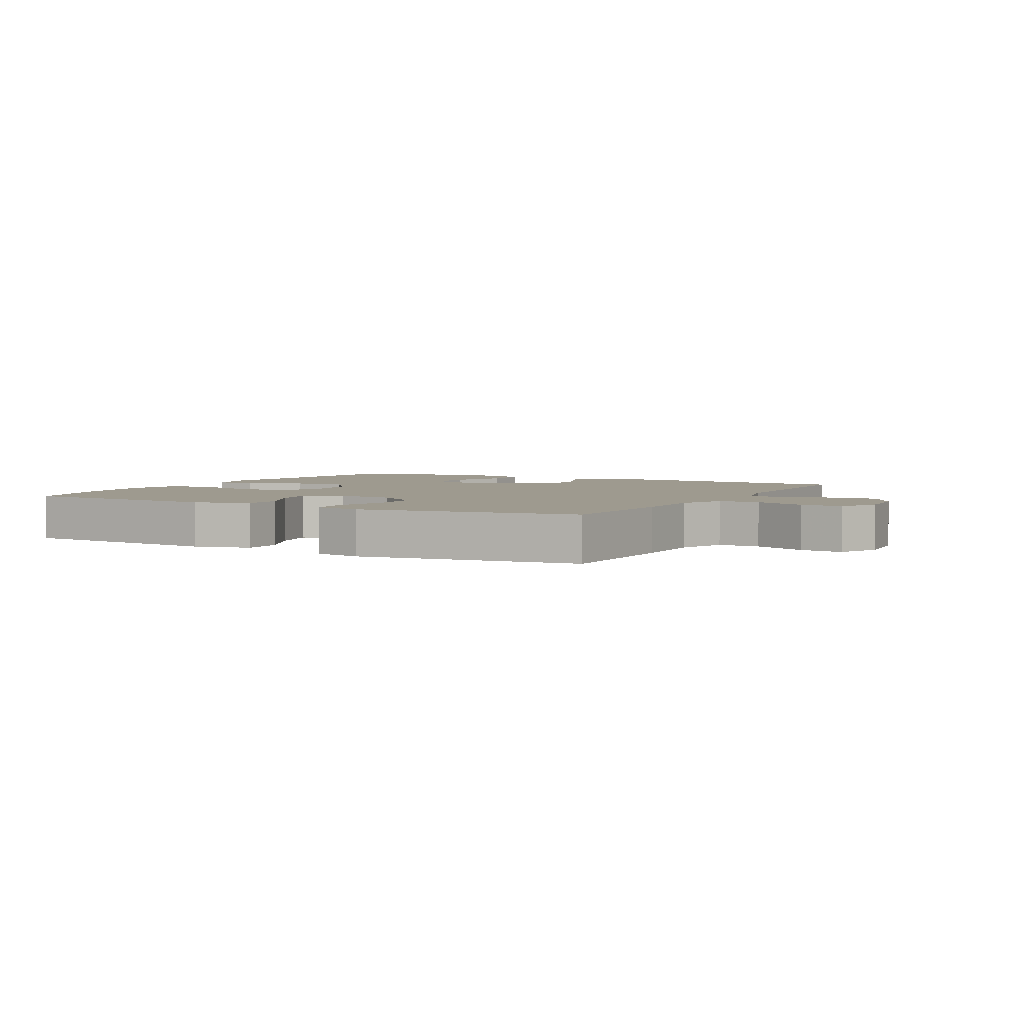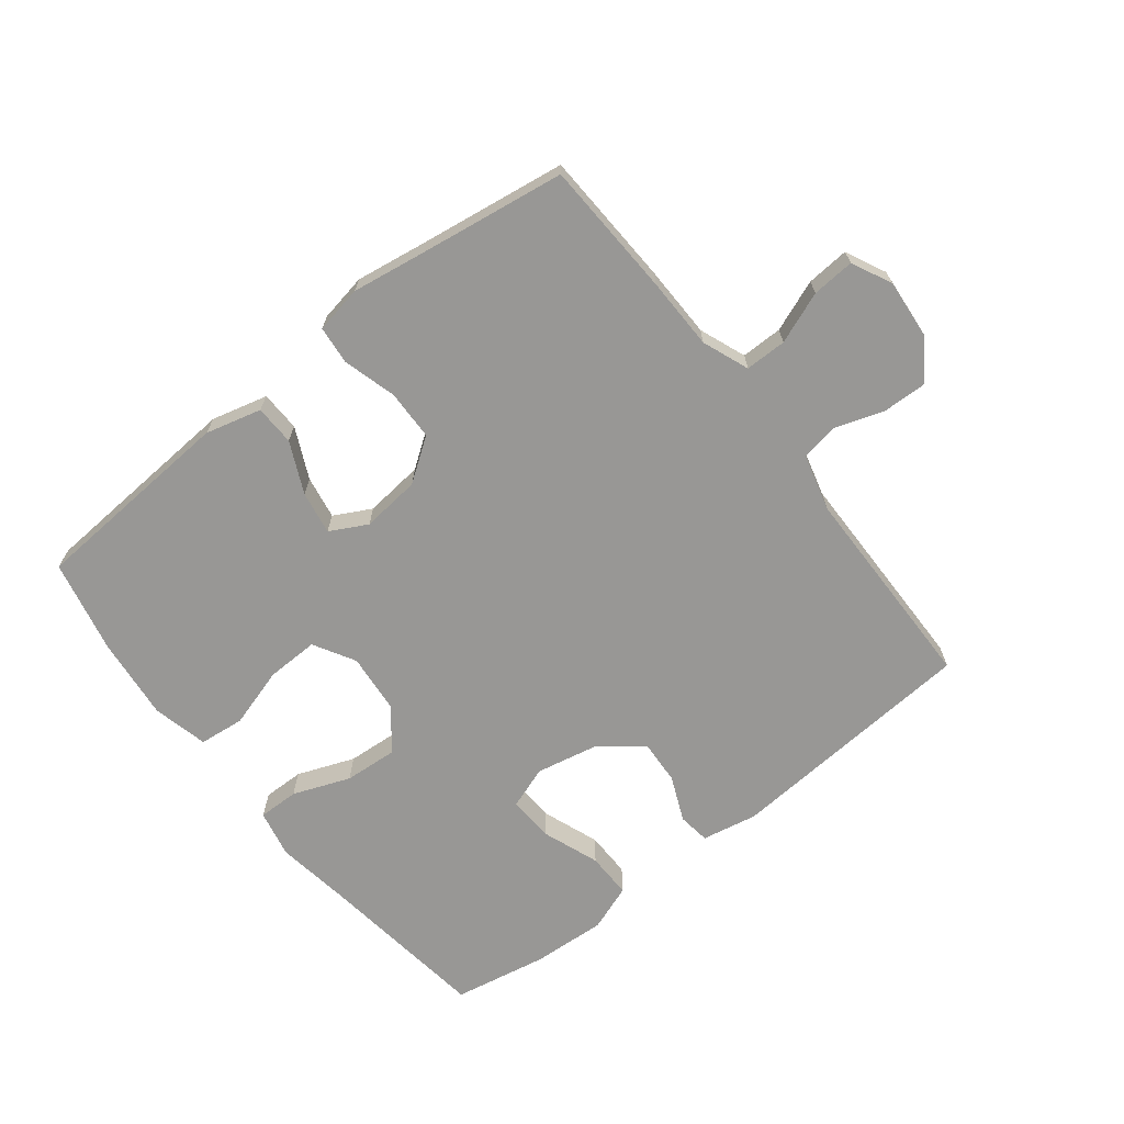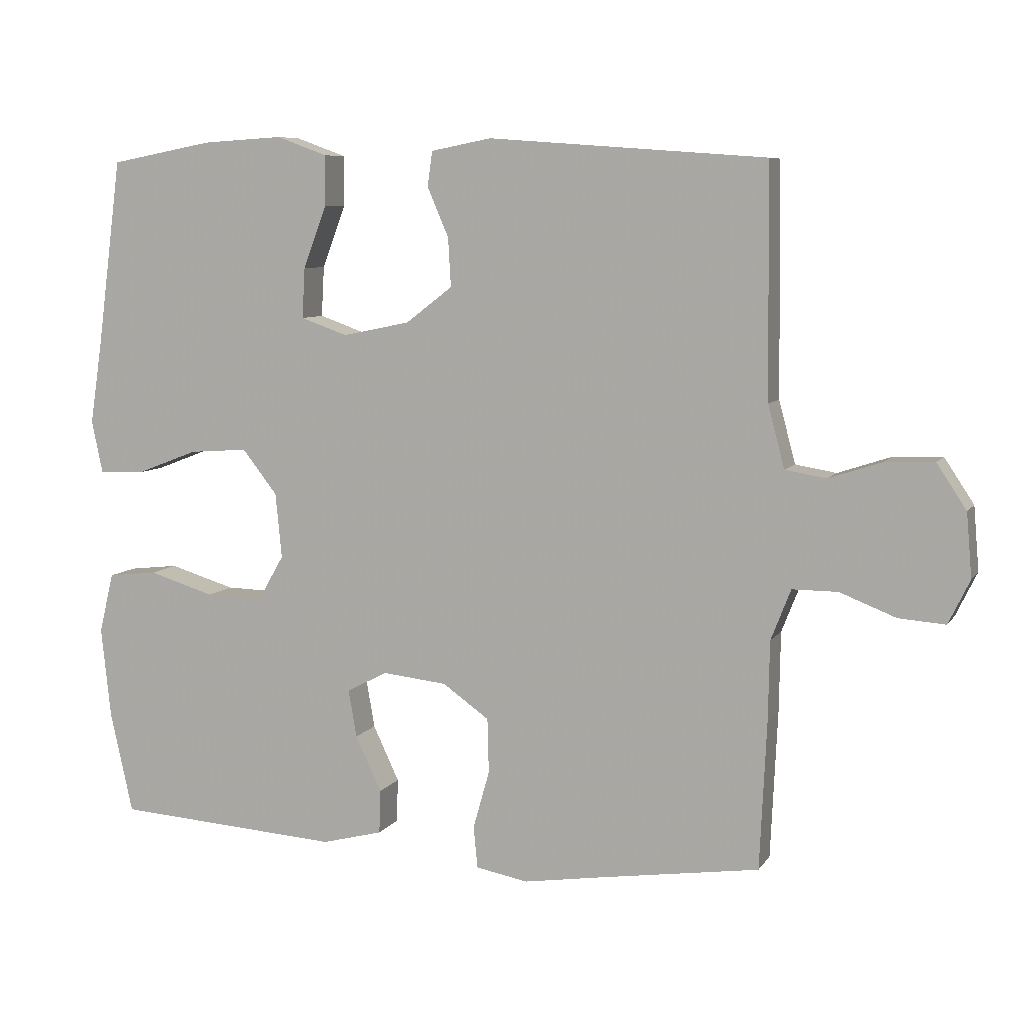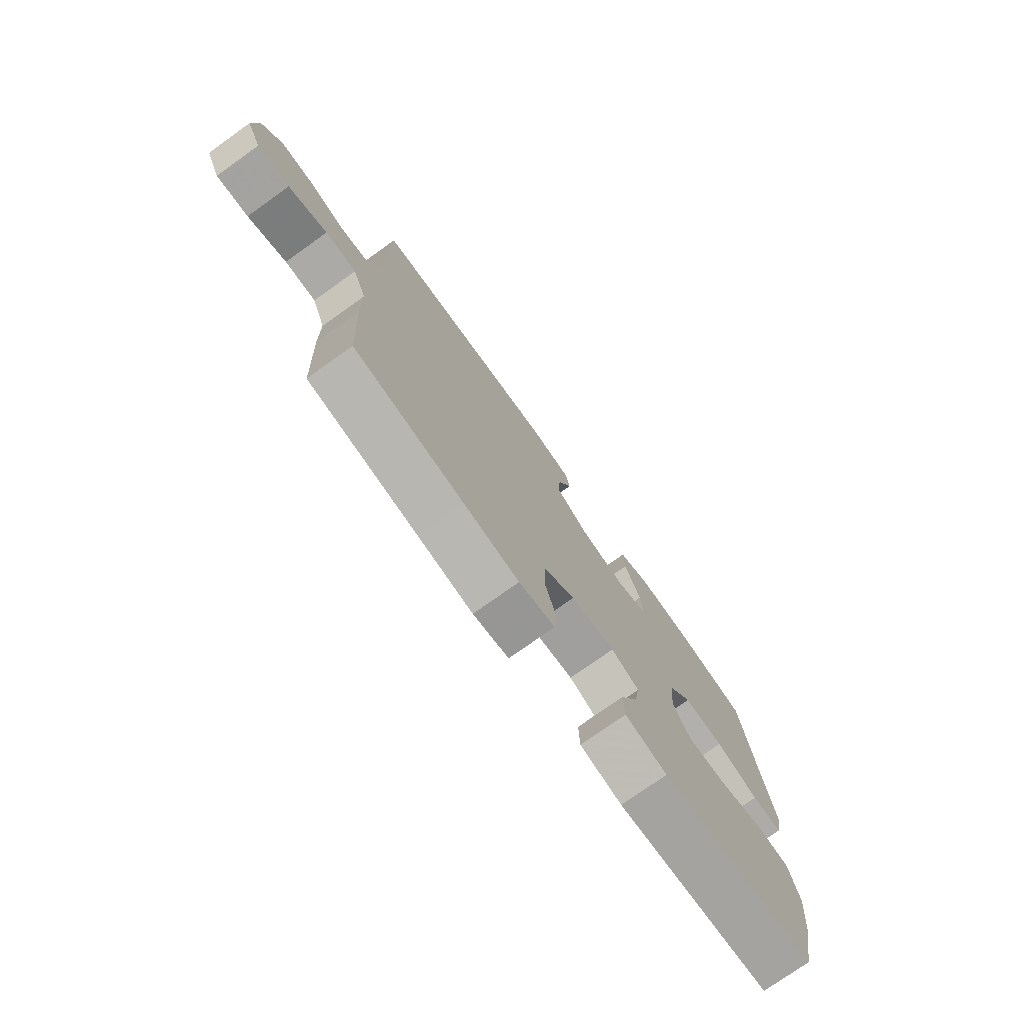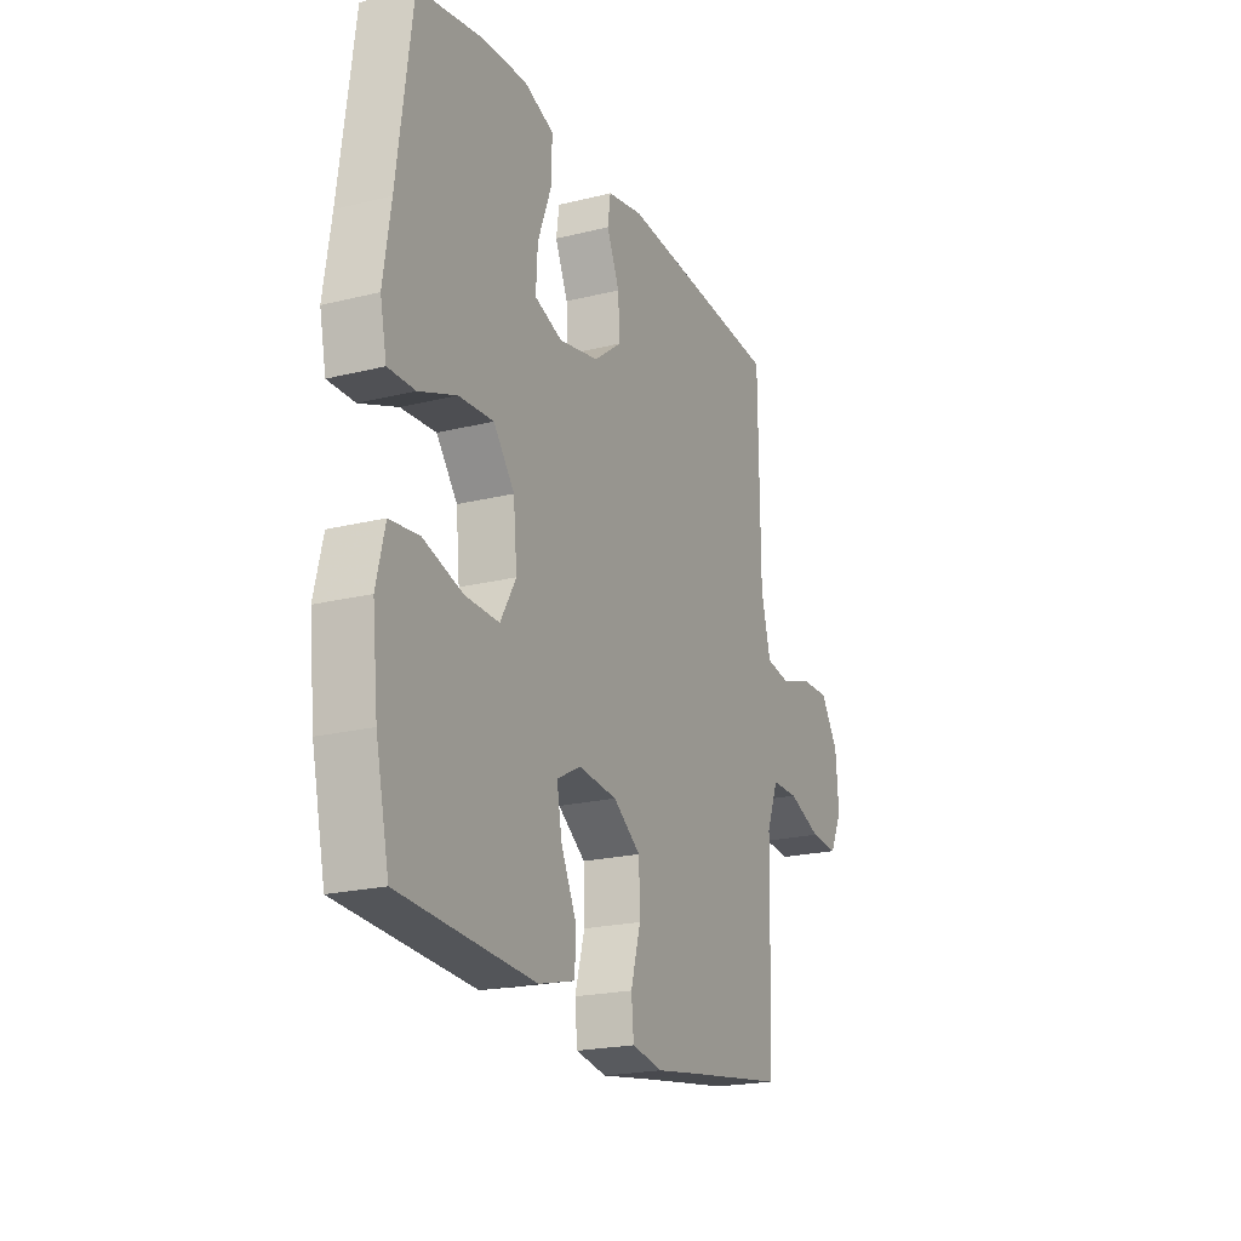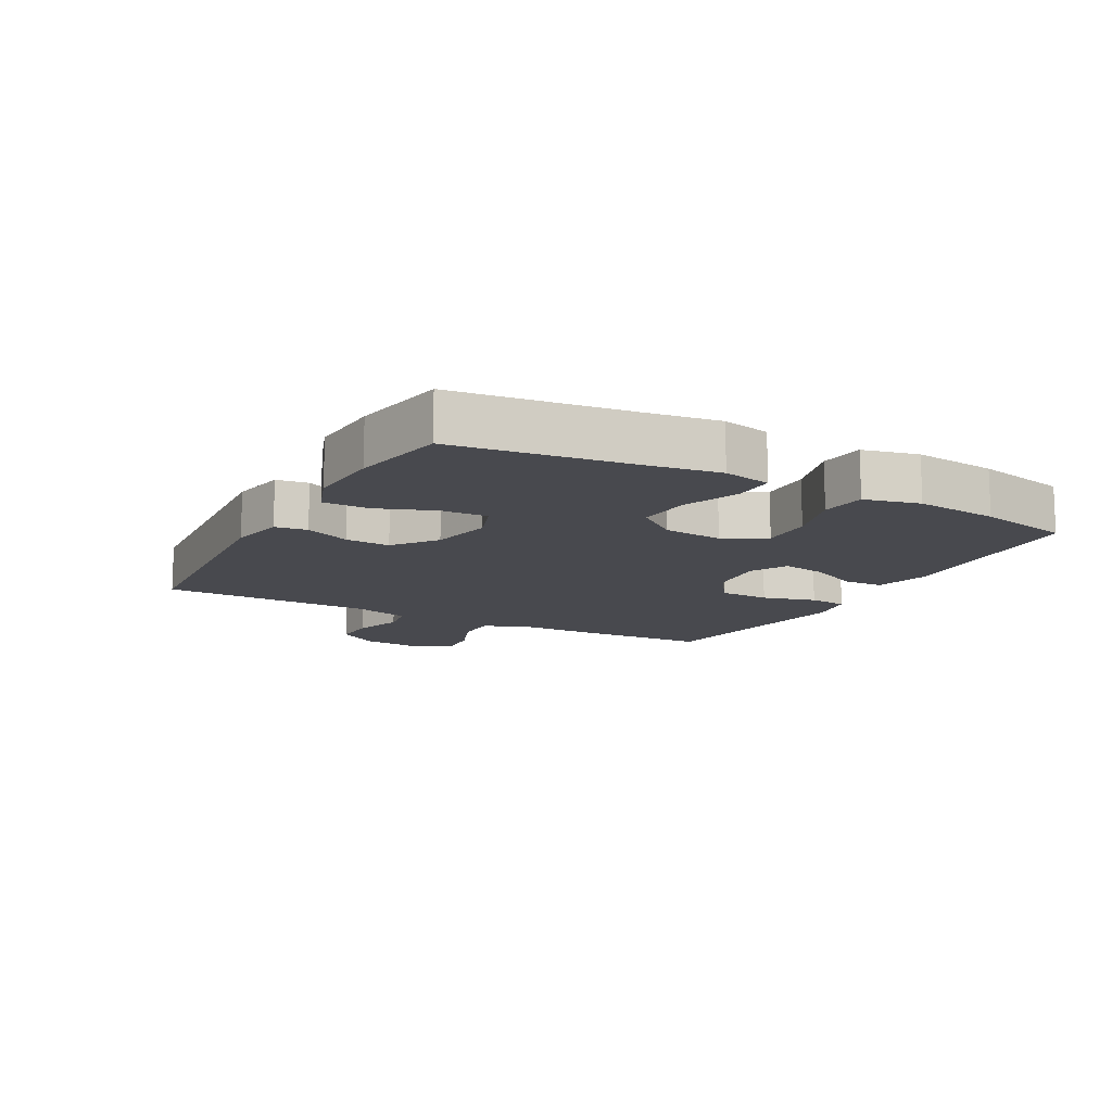
<metadata>
{"format":"obj","ext":"obj","renderer":"f3d","projection":"perspective","resolution":1024,"background":"white","views":[{"elev":3.6,"azim":-151.3,"up":"+Y"},{"elev":-68.2,"azim":-141.9,"up":"+Y"},{"elev":7.6,"azim":-160.8,"up":"+Z"},{"elev":-75.9,"azim":-54.5,"up":"+Z"},{"elev":-21.0,"azim":114.1,"up":"+Z"},{"elev":-12.7,"azim":61.4,"up":"+Y"}]}
</metadata>
<code>
v -0.5 0.07 -0.5
v -0.51 0.07 -0.284
v -0.512 0.07 -0.168
v -0.541 0.07 -0.094
v -0.607 0.07 -0.094
v -0.689 0.07 -0.126
v -0.757 0.07 -0.131
v -0.788 0.07 -0.067
v -0.78 0.07 0.026
v -0.737 0.07 0.091
v -0.666 0.07 0.089
v -0.588 0.07 0.063
v -0.528 0.07 0.073
v -0.504 0.07 0.164
v -0.5 0.07 0.5
v -0.096 0.07 0.53
v -0.008 0.07 0.513
v -0.001 0.07 0.462
v -0.032 0.07 0.39
v -0.036 0.07 0.319
v 0.032 0.07 0.267
v 0.13 0.07 0.247
v 0.198 0.07 0.271
v 0.194 0.07 0.344
v 0.16 0.07 0.435
v 0.159 0.07 0.508
v 0.233 0.07 0.535
v 0.35 0.07 0.528
v 0.5 0.07 0.5
v 0.536 0.07 0.226
v 0.554 0.07 0.106
v 0.538 0.07 0.03
v 0.473 0.07 0.031
v 0.382 0.07 0.066
v 0.297 0.07 0.072
v 0.246 0.07 0.007
v 0.237 0.07 -0.088
v 0.275 0.07 -0.154
v 0.358 0.07 -0.152
v 0.454 0.07 -0.123
v 0.526 0.07 -0.131
v 0.547 0.07 -0.219
v 0.533 0.07 -0.351
v 0.5 0.07 -0.5
v 0.171 0.07 -0.522
v 0.082 0.07 -0.499
v 0.08 0.07 -0.435
v 0.118 0.07 -0.354
v 0.13 0.07 -0.285
v 0.071 0.07 -0.254
v -0.023 0.07 -0.264
v -0.091 0.07 -0.312
v -0.093 0.07 -0.392
v -0.069 0.07 -0.477
v -0.075 0.07 -0.538
v -0.151 0.07 -0.552
v -0.268 0.07 -0.534
v -0.5 0 -0.5
v -0.51 0 -0.284
v -0.512 0 -0.168
v -0.541 0 -0.094
v -0.607 0 -0.094
v -0.689 0 -0.126
v -0.757 0 -0.131
v -0.788 0 -0.067
v -0.78 0 0.026
v -0.737 0 0.091
v -0.666 0 0.089
v -0.588 0 0.063
v -0.528 0 0.073
v -0.504 0 0.164
v -0.5 0 0.5
v -0.096 0 0.53
v -0.008 0 0.513
v -0.001 0 0.462
v -0.032 0 0.39
v -0.036 0 0.319
v 0.032 0 0.267
v 0.13 0 0.247
v 0.198 0 0.271
v 0.194 0 0.344
v 0.16 0 0.435
v 0.159 0 0.508
v 0.233 0 0.535
v 0.35 0 0.528
v 0.5 0 0.5
v 0.536 0 0.226
v 0.554 0 0.106
v 0.538 0 0.03
v 0.473 0 0.031
v 0.382 0 0.066
v 0.297 0 0.072
v 0.246 0 0.007
v 0.237 0 -0.088
v 0.275 0 -0.154
v 0.358 0 -0.152
v 0.454 0 -0.123
v 0.526 0 -0.131
v 0.547 0 -0.219
v 0.533 0 -0.351
v 0.5 0 -0.5
v 0.171 0 -0.522
v 0.082 0 -0.499
v 0.08 0 -0.435
v 0.118 0 -0.354
v 0.13 0 -0.285
v 0.071 0 -0.254
v -0.023 0 -0.264
v -0.091 0 -0.312
v -0.093 0 -0.392
v -0.069 0 -0.477
v -0.075 0 -0.538
v -0.151 0 -0.552
v -0.268 0 -0.534
f 54 55 56 57
f 53 54 57 1
f 52 53 1 2
f 51 52 2 3
f 50 51 3 4
f 45 46 47 48
f 45 48 49
f 44 45 49
f 43 44 49
f 42 43 49 50
f 39 40 41 42
f 38 39 42 50
f 31 32 33 34
f 30 31 34 35
f 29 30 35
f 28 29 35 36
f 24 25 26 27
f 23 24 27 28
f 16 17 18 19
f 14 15 16 19
f 13 14 19 20
f 9 10 11 12
f 9 12 13
f 8 9 13
f 5 6 7 8
f 4 5 8 13
f 37 38 50 4
f 23 28 36
f 22 23 36 37
f 21 22 37 4
f 4 13 20 21
f 114 113 112 111
f 58 114 111 110
f 59 58 110 109
f 60 59 109 108
f 61 60 108 107
f 105 104 103 102
f 106 105 102
f 106 102 101
f 106 101 100
f 107 106 100 99
f 99 98 97 96
f 107 99 96 95
f 91 90 89 88
f 92 91 88 87
f 92 87 86
f 93 92 86 85
f 84 83 82 81
f 85 84 81 80
f 76 75 74 73
f 76 73 72 71
f 77 76 71 70
f 69 68 67 66
f 70 69 66
f 70 66 65
f 65 64 63 62
f 70 65 62 61
f 61 107 95 94
f 93 85 80
f 94 93 80 79
f 61 94 79 78
f 78 77 70 61
f 1 58 59 2
f 2 59 60 3
f 3 60 61 4
f 4 61 62 5
f 5 62 63 6
f 6 63 64 7
f 7 64 65 8
f 8 65 66 9
f 9 66 67 10
f 10 67 68 11
f 11 68 69 12
f 12 69 70 13
f 13 70 71 14
f 14 71 72 15
f 15 72 73 16
f 16 73 74 17
f 17 74 75 18
f 18 75 76 19
f 19 76 77 20
f 20 77 78 21
f 21 78 79 22
f 22 79 80 23
f 23 80 81 24
f 24 81 82 25
f 25 82 83 26
f 26 83 84 27
f 27 84 85 28
f 28 85 86 29
f 29 86 87 30
f 30 87 88 31
f 31 88 89 32
f 32 89 90 33
f 33 90 91 34
f 34 91 92 35
f 35 92 93 36
f 36 93 94 37
f 37 94 95 38
f 38 95 96 39
f 39 96 97 40
f 40 97 98 41
f 41 98 99 42
f 42 99 100 43
f 43 100 101 44
f 44 101 102 45
f 45 102 103 46
f 46 103 104 47
f 47 104 105 48
f 48 105 106 49
f 49 106 107 50
f 50 107 108 51
f 51 108 109 52
f 52 109 110 53
f 53 110 111 54
f 54 111 112 55
f 55 112 113 56
f 56 113 114 57
f 57 114 58 1

</code>
